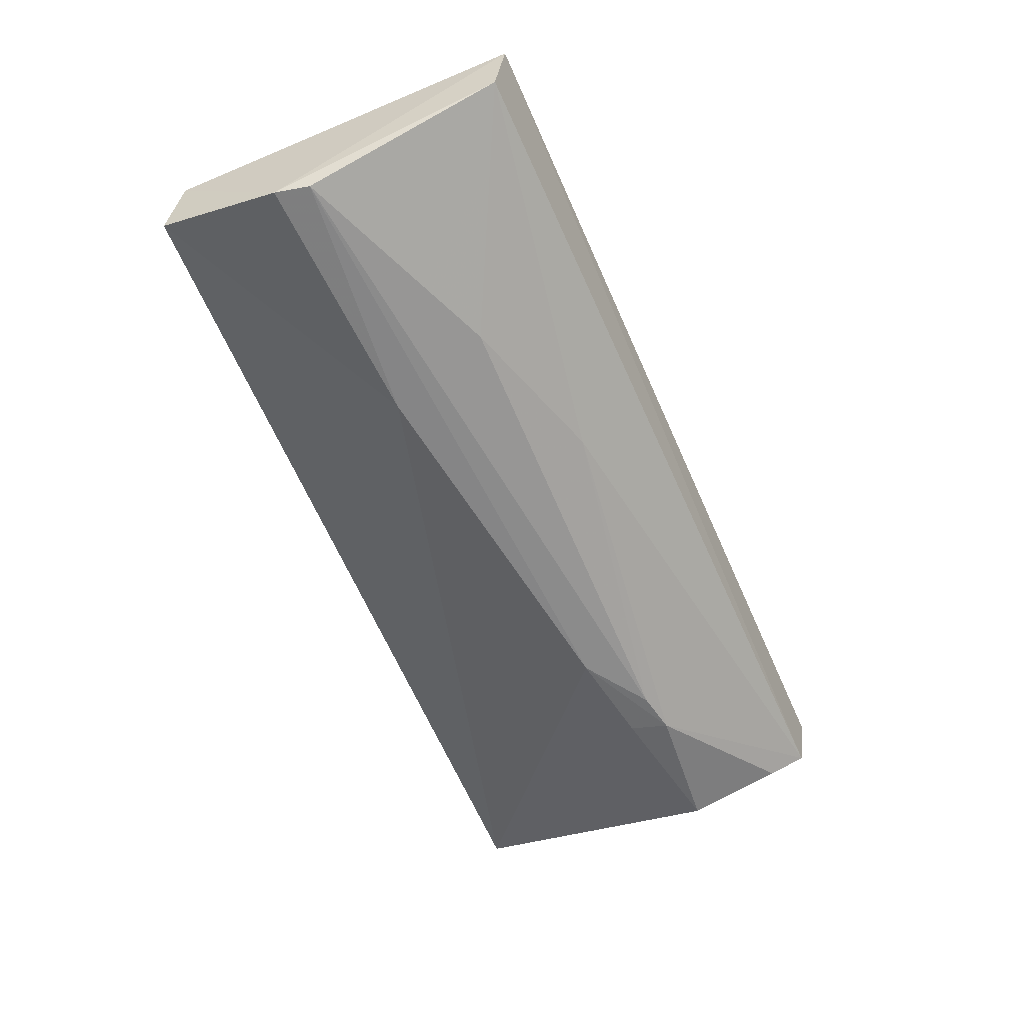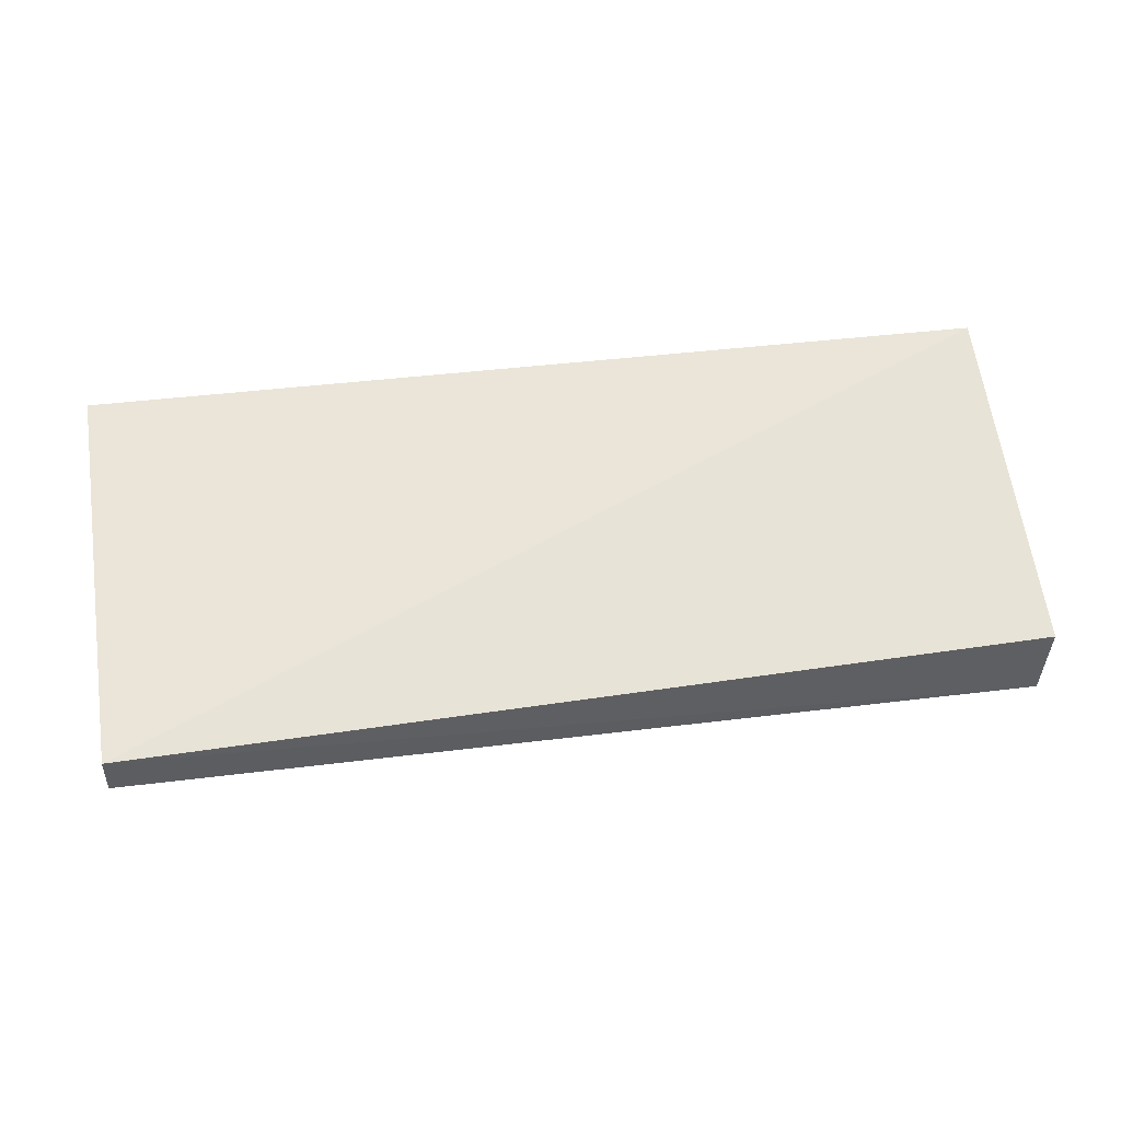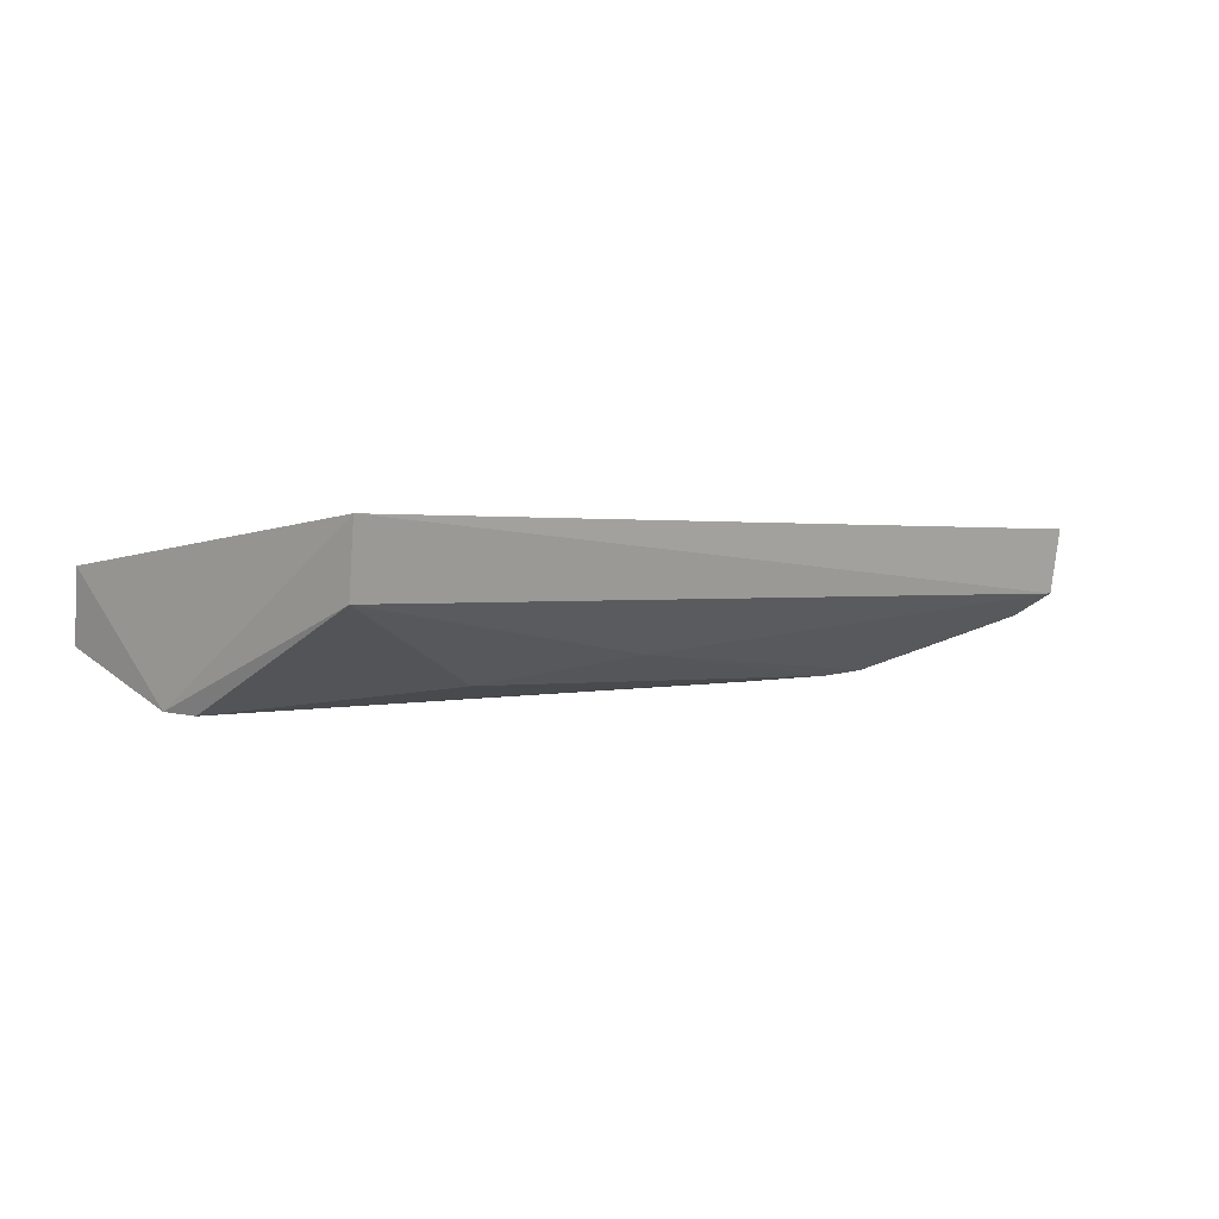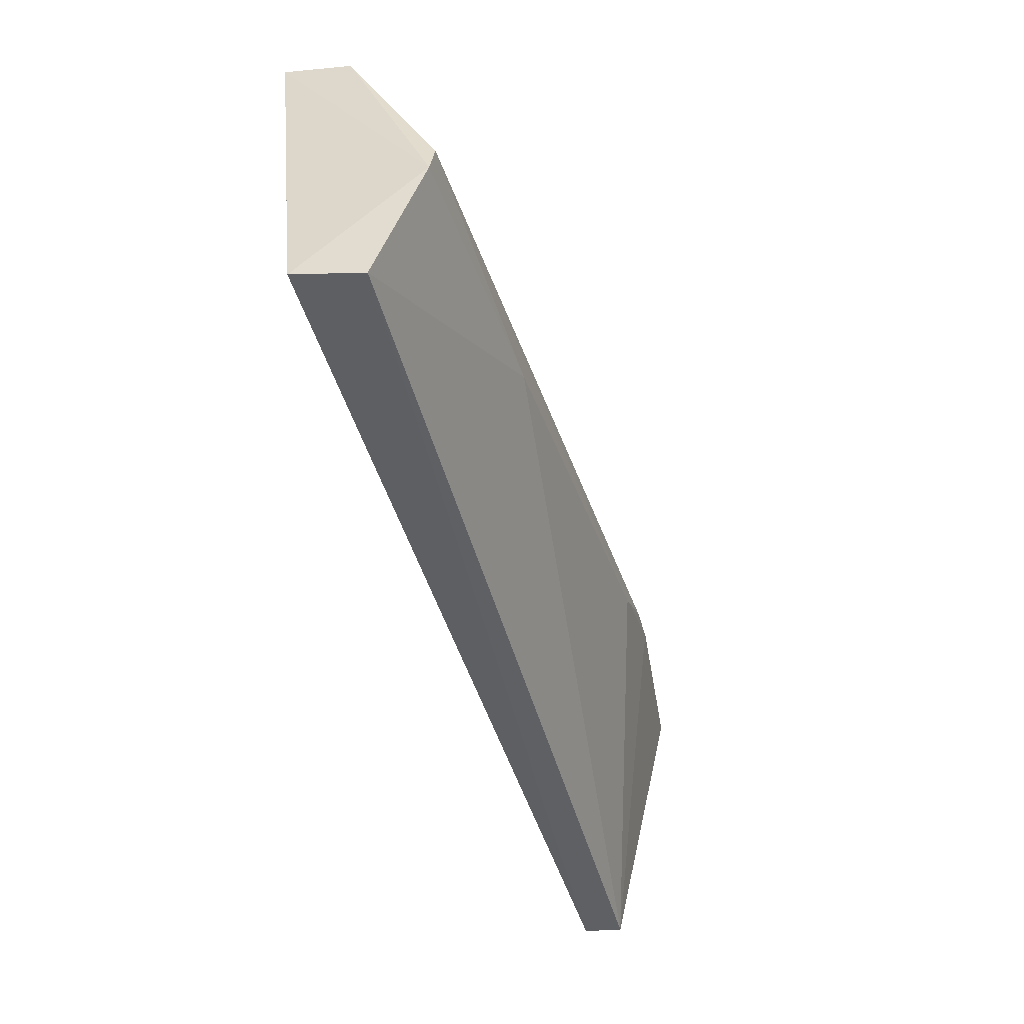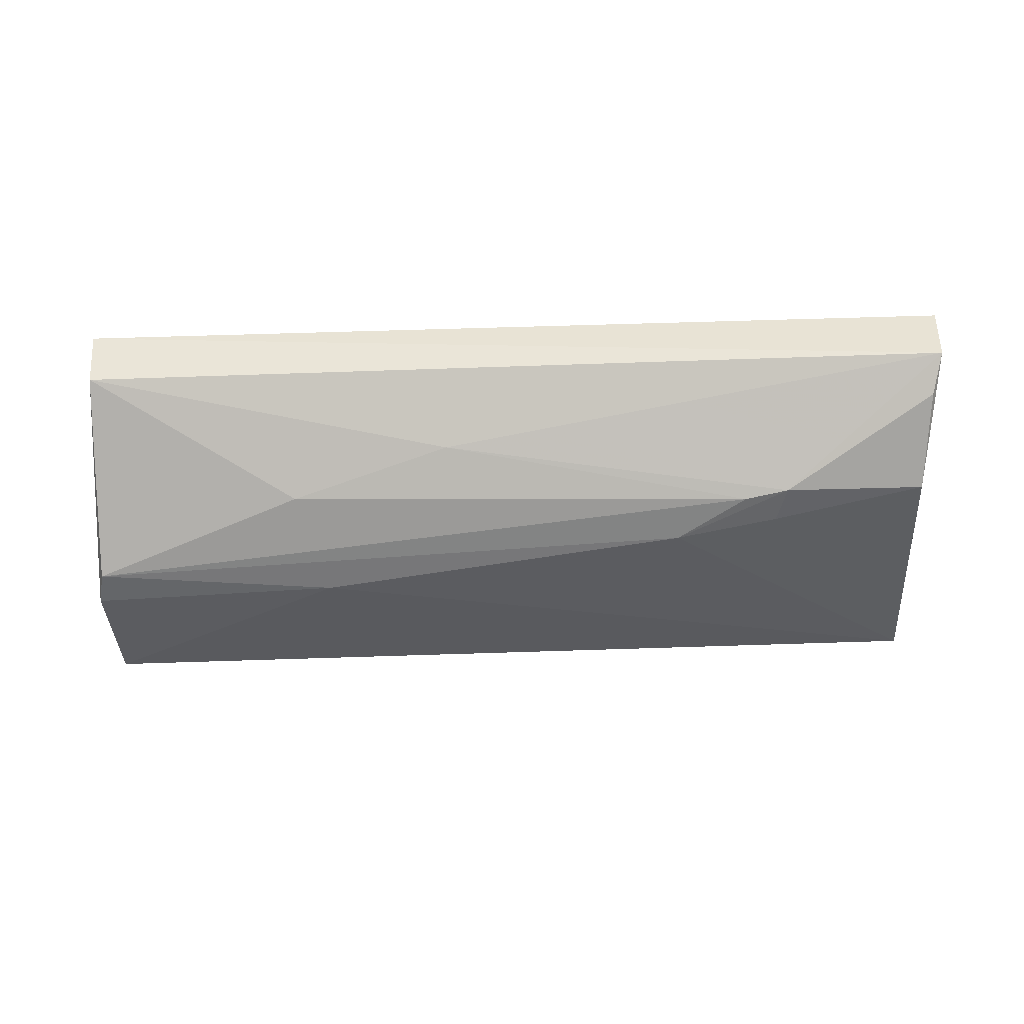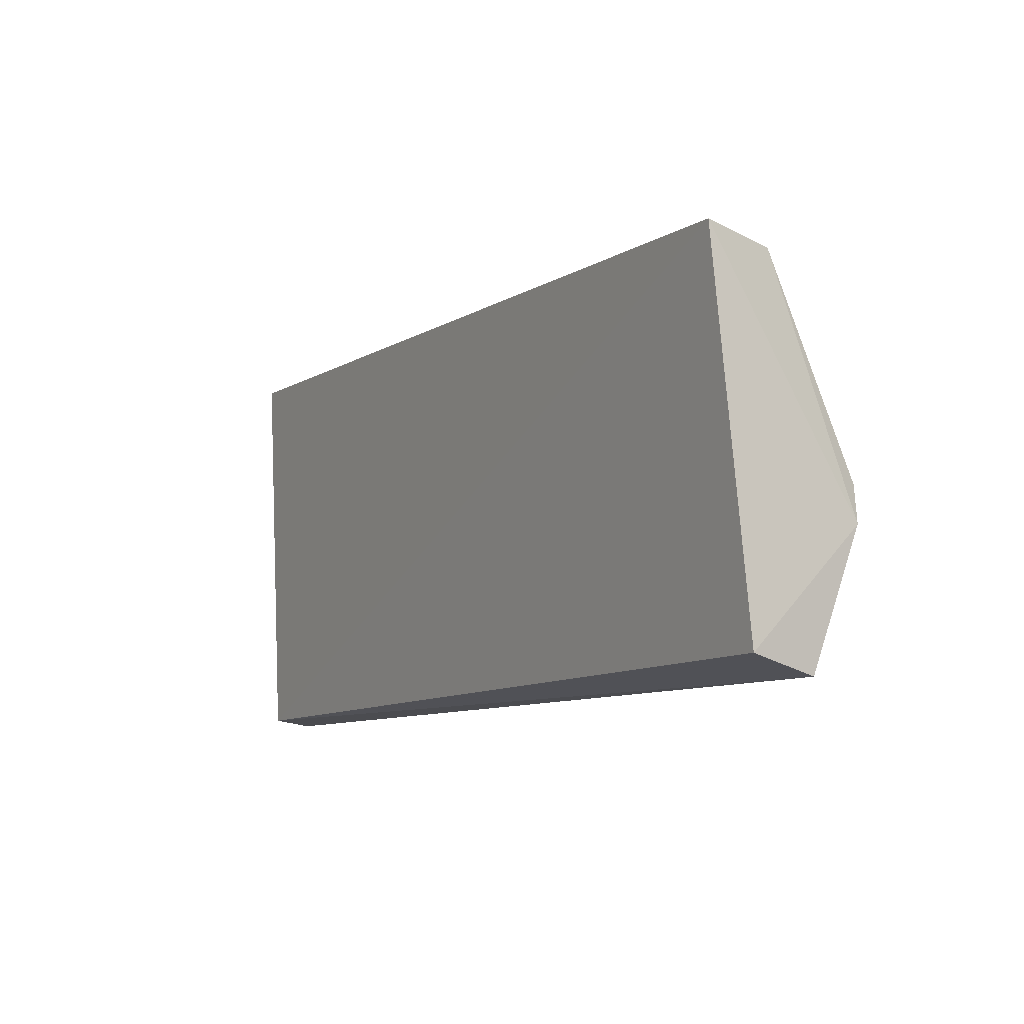
<metadata>
{"format":"obj","ext":"obj","renderer":"f3d","projection":"perspective","resolution":1024,"background":"white","views":[{"elev":-61.3,"azim":-68.0,"up":"+Y"},{"elev":57.7,"azim":171.8,"up":"+Y"},{"elev":1.0,"azim":-46.8,"up":"+Y"},{"elev":-48.1,"azim":-71.5,"up":"+Z"},{"elev":-55.2,"azim":-0.0,"up":"+Y"},{"elev":-8.9,"azim":-120.0,"up":"+Z"}]}
</metadata>
<code>
v 0.06659 -0.03364 0.06468
v 0.06631 -0.03833 0.06407
v 0.06635 -0.03746 0.03565
v 0.002144 -0.04123 0.03624
v 0.00161 -0.03379 0.06273
v 0.04672 -0.04449 0.0514
v 0.06624 -0.03468 0.03606
v 0.06531 -0.04224 0.05456
v 0.01999 -0.04481 0.04686
v 0.002105 -0.03846 0.06179
v 0.001525 -0.03641 0.03741
v 0.05415 -0.04372 0.05263
v 0.05167 -0.04413 0.05473
v 0.00243 -0.04488 0.04801
v 0.0291 -0.04191 0.05793
v 0.05483 -0.04384 0.05534
v 0.001973 -0.04473 0.04551
v 0.01763 -0.04355 0.05434
v 0.06569 -0.03997 0.06143
f 1 2 3
f 5 2 1
f 7 5 1
f 7 1 3
f 7 3 4
f 8 3 2
f 9 4 3
f 9 3 6
f 10 2 5
f 11 7 4
f 11 5 7
f 12 6 3
f 12 3 8
f 14 9 6
f 14 6 13
f 15 2 10
f 16 13 6
f 16 6 12
f 16 12 8
f 16 15 13
f 16 2 15
f 17 4 9
f 17 9 14
f 17 11 4
f 17 5 11
f 17 14 10
f 17 10 5
f 18 14 13
f 18 13 15
f 18 15 10
f 18 10 14
f 19 16 8
f 19 8 2
f 19 2 16

</code>
